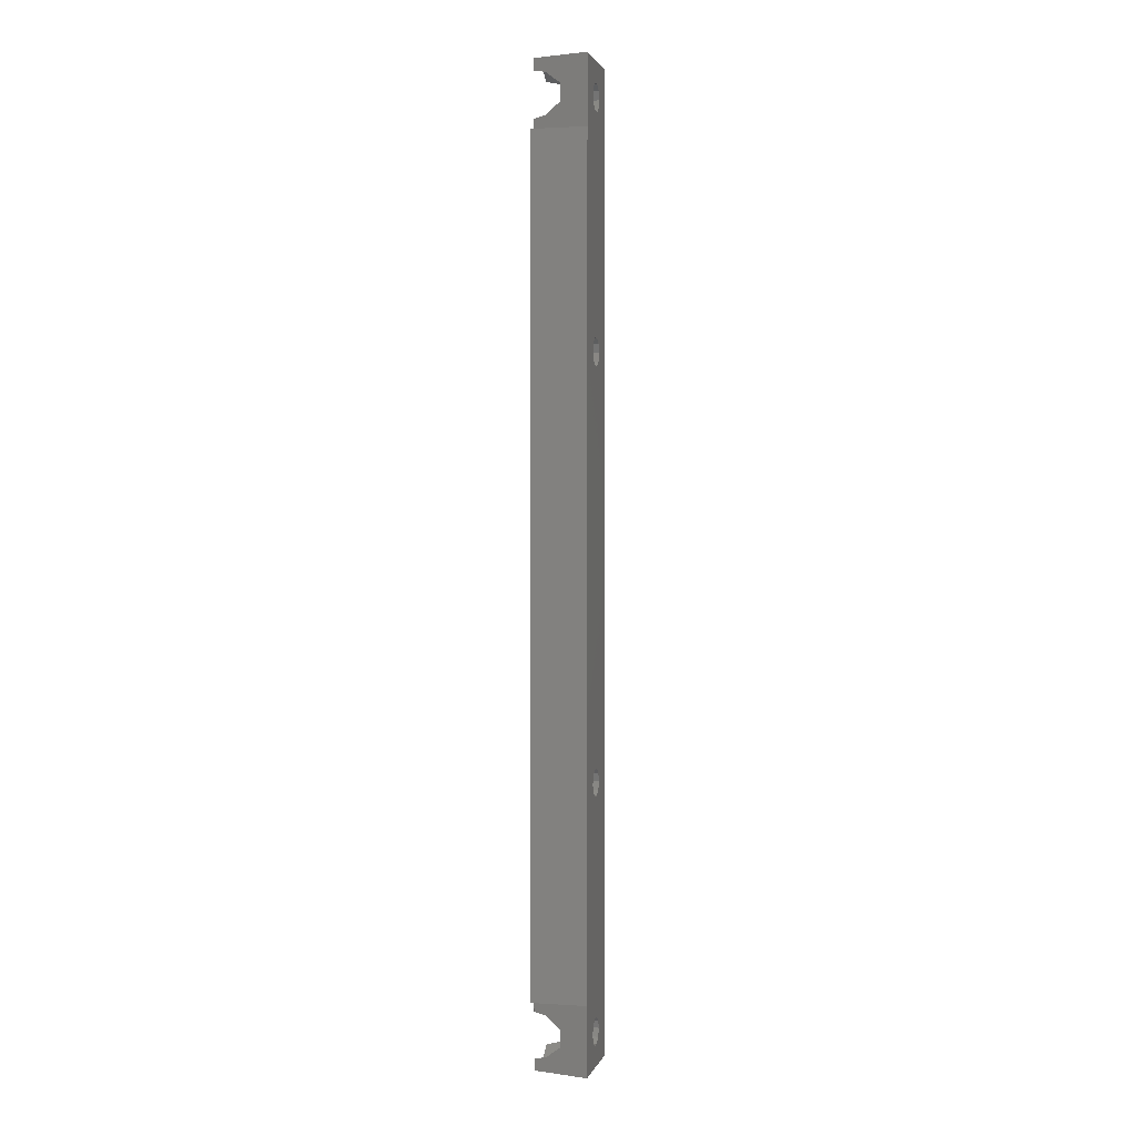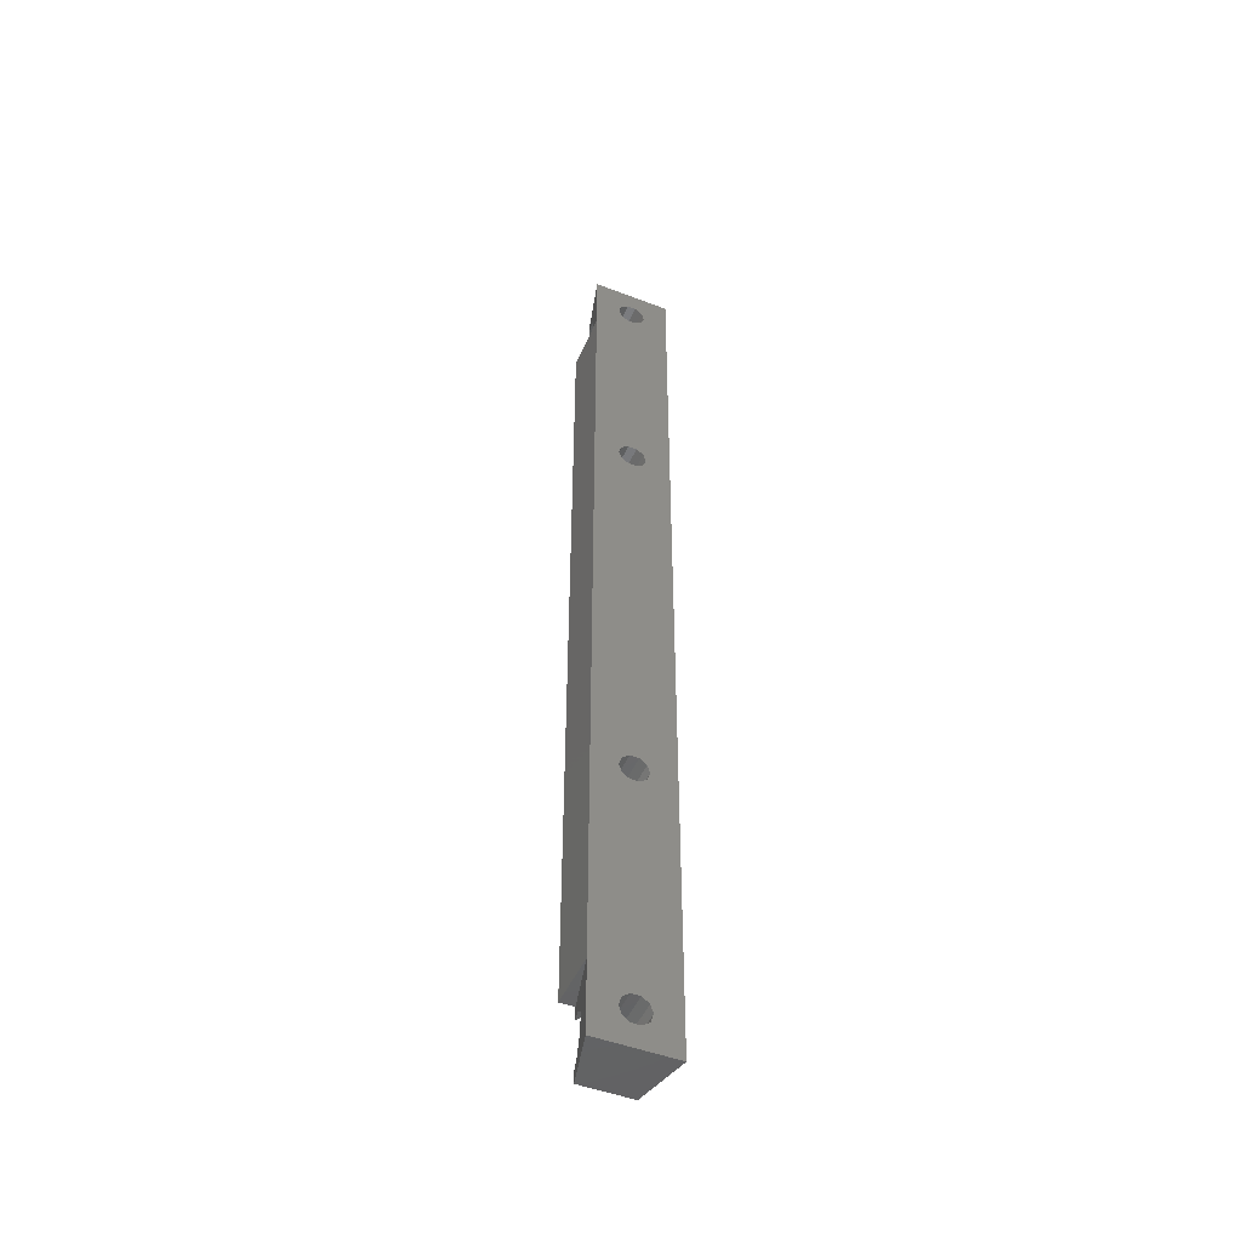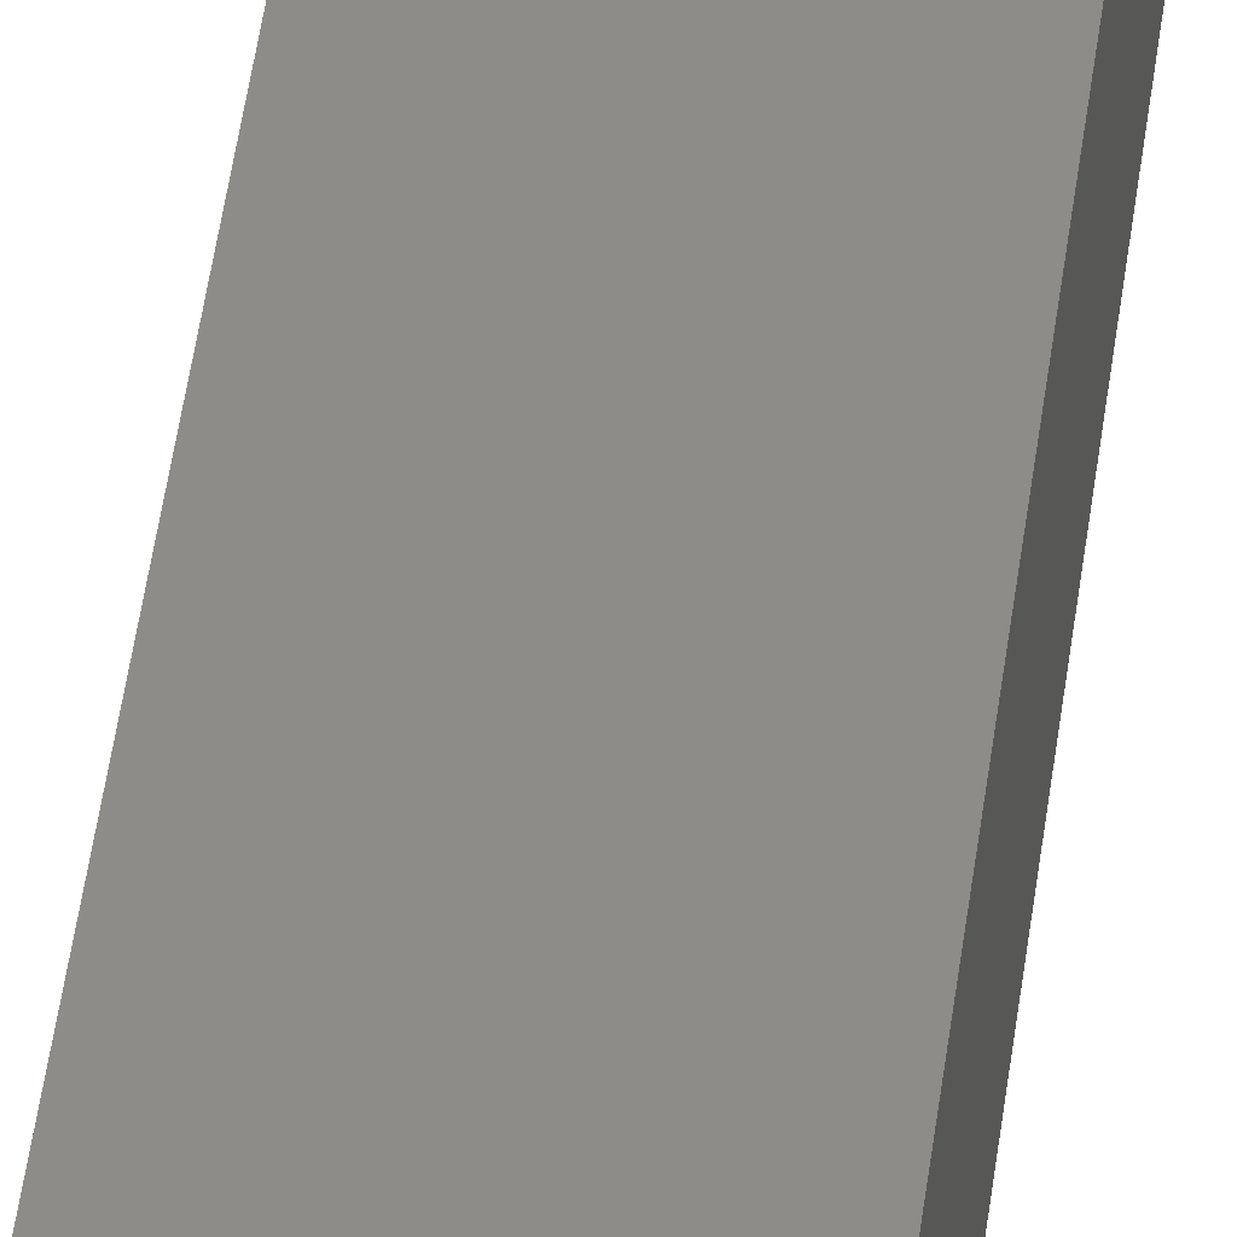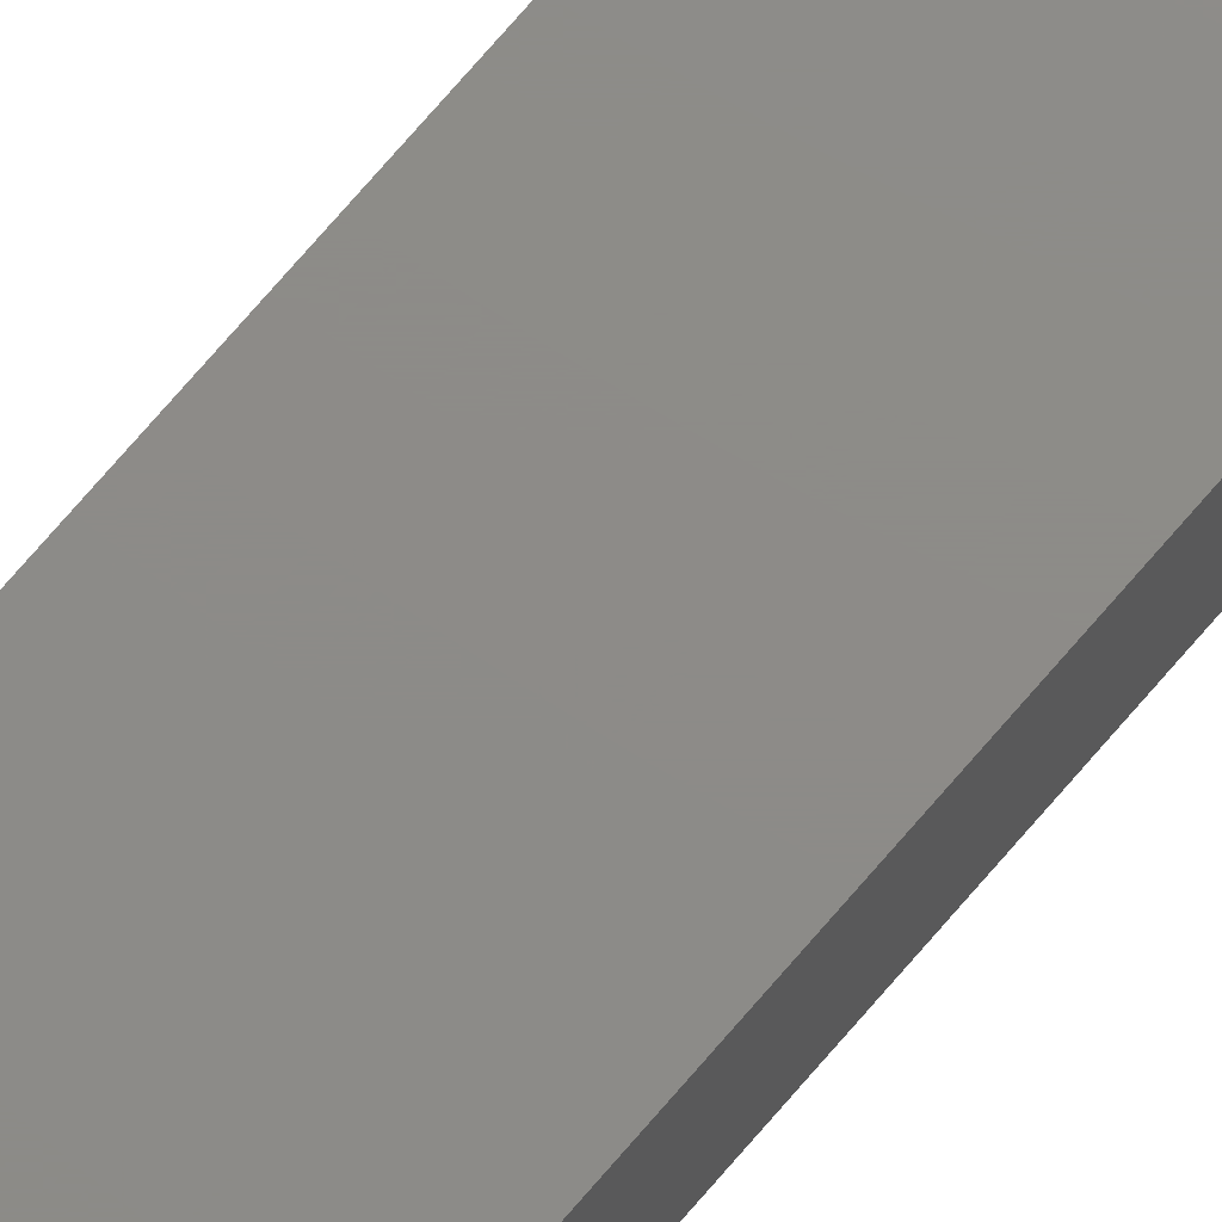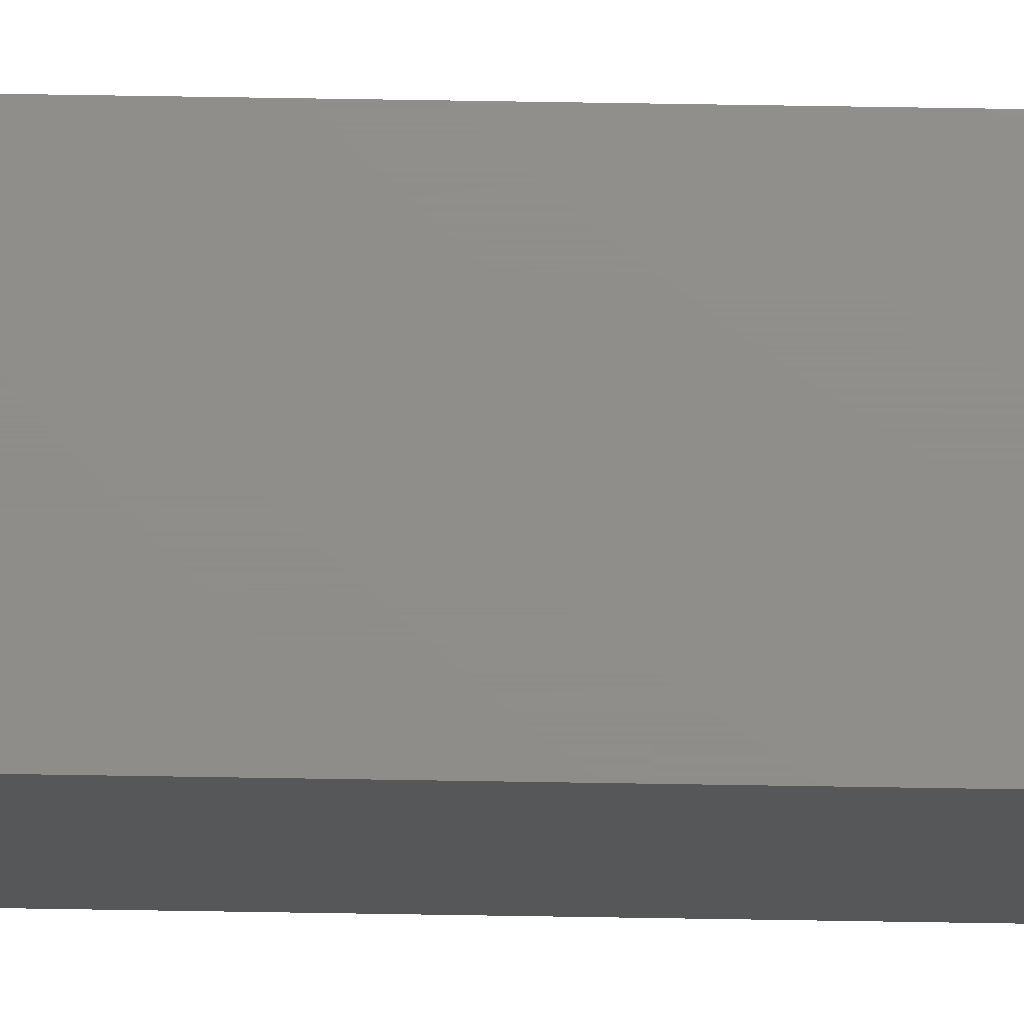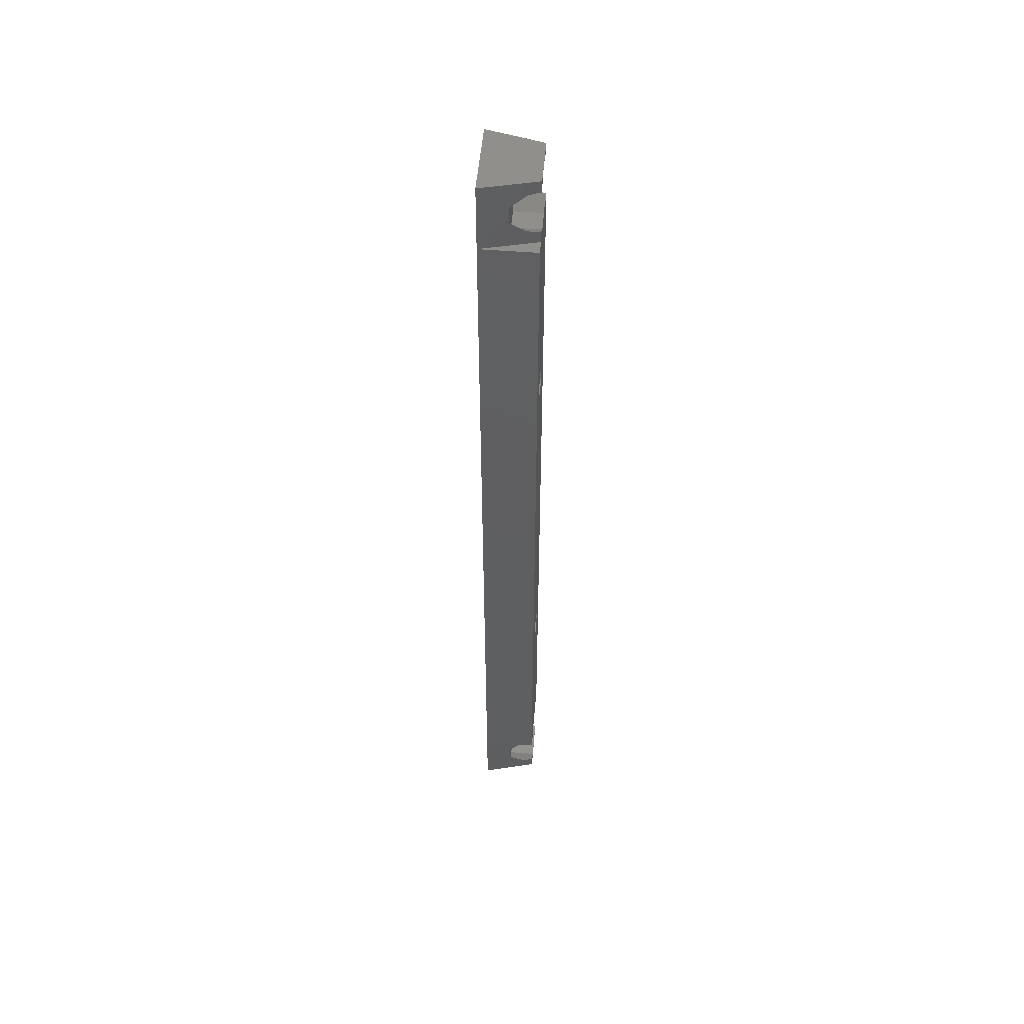
<metadata>
{"format":"stl","ext":"stl","renderer":"f3d","projection":"perspective","resolution":1024,"background":"white","views":[{"elev":1.9,"azim":103.1,"up":"+Y"},{"elev":-48.6,"azim":156.9,"up":"+Y"},{"elev":37.0,"azim":6.0,"up":"+Z"},{"elev":75.4,"azim":-139.1,"up":"+Z"},{"elev":73.4,"azim":90.9,"up":"+Z"},{"elev":51.6,"azim":-85.1,"up":"+Y"}]}
</metadata>
<code>
# stl→obj: 150 verts, 314 faces
v -2.8 -30 -2
v -2.8 30 2
v -2.8 30 -2
v -2.8 -30 2
v 0.809 14.41 2
v 1 -15 2
v 1 15 2
v 0.809 -14.41 2
v 0.309 14.05 2
v 0.309 -14.05 2
v -0.309 14.05 2
v -0.309 -14.05 2
v -0.809 14.41 2
v -0.809 -14.41 2
v -1 15 2
v -1 -15 2
v 1.8 -30 2
v 0.7725 -30.12 2
v 1.8 -30.87 2
v -3.674e-15 -30 2
v -0.7725 -30.12 2
v -1.8 -30 2
v -0.309 -15.95 2
v -0.809 -15.59 2
v -0.809 15.59 2
v -1.8 -30.87 2
v 0.7725 30.12 2
v 1.8 30 2
v 1.8 30.87 2
v 0.809 15.59 2
v 0.309 15.95 2
v -0.309 15.95 2
v -0.7725 30.12 2
v -1.8 30 2
v -1.8 30.87 2
v 2.8 -30 2
v 2.8 30 2
v 0.809 -15.59 2
v 0.309 -15.95 2
v 2.8 30 -2
v 2.8 -30 -2
v 0.309 15.95 -2
v 0.809 15.59 -2
v 0.809 31.91 -2
v 1 32.5 -2
v 0.309 31.55 -2
v -0.309 15.95 -2
v -0.809 15.59 -2
v -0.309 31.55 -2
v -1 15 -2
v -0.809 31.91 -2
v 0.809 -14.41 -2
v 1 15 -2
v 1 -15 -2
v 0.809 14.41 -2
v 0.309 -14.05 -2
v 0.309 14.05 -2
v -0.309 -14.05 -2
v -0.309 14.05 -2
v -0.809 -14.41 -2
v -0.809 14.41 -2
v -1 -15 -2
v 0.309 -31.55 -2
v 0.809 -31.91 -2
v 0.809 -15.59 -2
v 0.309 -15.95 -2
v -0.309 -31.55 -2
v -0.809 -31.91 -2
v -0.309 -15.95 -2
v -1 -32.5 -2
v -0.809 -15.59 -2
v 1 -32.5 -2
v 2.8 -35 -2
v 0.809 -33.09 -2
v 0.309 -33.45 -2
v -0.309 -33.45 -2
v -2.8 -35 -2
v -0.809 -33.09 -2
v 2.8 35 -2
v 0.809 33.09 -2
v 0.309 33.45 -2
v -0.309 33.45 -2
v -1 32.5 -2
v -2.8 35 -2
v -0.809 33.09 -2
v -3.674e-15 -30 -2
v -2.023 33.97 1.11
v -1.8 35 2
v -1.8 34.13 2
v -2.3 33.12 0
v -2.3 31.88 0
v -2.023 31.03 1.11
v 2.023 33.97 1.11
v 1.8 35 2
v 1.8 34.13 2
v 2.3 33.12 0
v 2.3 31.88 0
v 2.023 31.03 1.11
v 0.7725 34.88 2
v -0.7725 34.88 2
v 0.809 33.09 0
v 1 32.5 0
v -1 32.5 0
v -0.809 33.09 0
v -0.309 31.55 0
v 0.309 31.55 0
v 0.309 33.45 0
v -0.309 33.45 0
v -0.809 31.91 0
v 0.809 31.91 0
v 2.023 33.97 0
v -2.023 33.97 0
v 0.7725 30.12 0
v -0.7725 30.12 0
v -0.7725 34.88 0
v 0.7725 34.88 0
v -2.023 31.03 0
v 2.023 31.03 0
v 2.023 -31.03 1.11
v 2.3 -31.88 0
v 2.3 -33.12 0
v 1.8 -35 2
v 2.023 -33.97 1.11
v 1.8 -34.13 2
v -2.023 -31.03 1.11
v -2.3 -31.88 0
v -2.3 -33.12 0
v -2.023 -33.97 1.11
v -1.8 -35 2
v -1.8 -34.13 2
v 0.7725 -34.88 2
v -0.7725 -34.88 2
v -0.809 -33.09 0
v -1 -32.5 0
v 1 -32.5 0
v 0.809 -33.09 0
v 0.309 -31.55 0
v -0.309 -31.55 0
v -0.309 -33.45 0
v 0.309 -33.45 0
v 0.809 -31.91 0
v -0.809 -31.91 0
v -2.023 -33.97 0
v 2.023 -33.97 0
v -0.7725 -30.12 0
v 0.7725 -30.12 0
v 0.7725 -34.88 0
v -0.7725 -34.88 0
v 2.023 -31.03 0
v -2.023 -31.03 0
f 1 2 3
f 2 1 4
f 5 6 7
f 5 8 6
f 9 8 5
f 9 10 8
f 11 10 9
f 11 12 10
f 13 12 11
f 13 14 12
f 15 14 13
f 14 15 16
f 17 18 19
f 20 18 17
f 20 21 18
f 22 20 23
f 4 23 24
f 4 24 16
f 25 2 15
f 15 2 16
f 20 22 21
f 21 22 26
f 27 28 29
f 28 7 17
f 28 30 7
f 31 28 27
f 28 31 30
f 27 32 31
f 33 32 27
f 34 32 33
f 34 33 35
f 32 2 25
f 2 32 34
f 28 36 37
f 36 28 17
f 6 17 7
f 38 17 6
f 39 17 38
f 39 20 17
f 20 39 23
f 4 16 2
f 23 4 22
f 17 20 36
f 36 40 37
f 40 36 41
f 42 40 43
f 40 44 45
f 3 40 42
f 40 46 44
f 3 42 47
f 40 3 46
f 3 47 48
f 46 3 49
f 3 48 50
f 49 3 51
f 52 53 54
f 52 55 53
f 56 55 52
f 56 57 55
f 58 57 56
f 58 59 57
f 60 59 58
f 60 61 59
f 62 61 60
f 61 62 50
f 63 41 64
f 41 65 54
f 1 41 63
f 41 66 65
f 1 63 67
f 41 1 66
f 1 67 68
f 66 1 69
f 1 68 70
f 69 1 71
f 72 41 73
f 41 54 40
f 64 41 72
f 73 74 72
f 73 75 74
f 73 76 75
f 71 1 62
f 62 1 50
f 1 70 77
f 78 77 70
f 76 77 78
f 77 76 73
f 53 40 54
f 43 40 53
f 40 45 79
f 80 79 45
f 81 79 80
f 82 79 81
f 3 50 1
f 51 3 83
f 84 83 3
f 82 84 79
f 85 84 82
f 83 84 85
f 4 1 22
f 86 36 20
f 36 86 41
f 40 28 37
f 34 3 2
f 53 30 43
f 30 53 7
f 47 31 32
f 31 47 42
f 42 30 31
f 30 42 43
f 55 9 5
f 9 55 57
f 59 13 11
f 13 59 61
f 15 48 25
f 48 15 50
f 13 50 15
f 50 13 61
f 48 32 25
f 32 48 47
f 55 7 53
f 7 55 5
f 57 11 9
f 11 57 59
f 54 8 52
f 8 54 6
f 16 60 14
f 60 16 62
f 58 10 12
f 10 58 56
f 56 8 10
f 8 56 52
f 60 12 14
f 12 60 58
f 65 6 54
f 6 65 38
f 24 62 16
f 62 24 71
f 66 23 39
f 23 66 69
f 65 39 38
f 39 65 66
f 69 24 23
f 24 69 71
f 87 88 84
f 88 87 89
f 84 90 87
f 84 91 90
f 3 91 84
f 3 92 91
f 34 92 3
f 92 34 35
f 93 94 95
f 94 93 79
f 96 79 93
f 97 79 96
f 28 98 29
f 40 98 28
f 97 40 79
f 98 40 97
f 94 99 95
f 94 100 99
f 88 100 94
f 100 88 89
f 79 88 94
f 88 79 84
f 45 101 80
f 101 45 102
f 103 85 104
f 85 103 83
f 46 105 106
f 105 46 49
f 82 107 108
f 107 82 81
f 81 101 107
f 101 81 80
f 85 108 104
f 108 85 82
f 109 83 103
f 83 109 51
f 44 106 110
f 106 44 46
f 49 109 105
f 109 49 51
f 44 102 45
f 102 44 110
f 96 93 111
f 112 87 90
f 113 33 27
f 33 113 114
f 115 99 100
f 99 115 116
f 99 93 95
f 116 93 99
f 93 116 111
f 87 100 89
f 115 87 112
f 87 115 100
f 92 117 91
f 101 96 111
f 96 102 97
f 110 97 102
f 96 101 102
f 116 101 111
f 116 107 101
f 116 108 107
f 115 108 116
f 115 104 108
f 112 104 115
f 90 104 112
f 97 110 118
f 110 113 118
f 106 113 110
f 105 113 106
f 105 114 113
f 109 114 105
f 91 109 103
f 104 90 103
f 91 103 90
f 109 91 117
f 109 117 114
f 98 27 29
f 113 98 118
f 98 113 27
f 33 92 35
f 114 92 33
f 92 114 117
f 98 97 118
f 119 17 19
f 17 119 41
f 120 41 119
f 121 41 120
f 122 123 124
f 73 123 122
f 121 73 41
f 123 73 121
f 125 22 1
f 22 125 26
f 1 126 125
f 1 127 126
f 77 127 1
f 77 128 127
f 129 128 77
f 128 129 130
f 131 122 124
f 132 122 131
f 132 129 122
f 129 132 130
f 77 122 129
f 122 77 73
f 86 17 41
f 17 86 20
f 133 70 134
f 70 133 78
f 74 135 72
f 135 74 136
f 67 137 138
f 137 67 63
f 75 139 140
f 139 75 76
f 76 133 139
f 133 76 78
f 74 140 136
f 140 74 75
f 72 141 64
f 141 72 135
f 68 138 142
f 138 68 67
f 63 141 137
f 141 63 64
f 134 68 142
f 68 134 70
f 128 143 127
f 123 121 144
f 145 18 21
f 18 145 146
f 147 132 131
f 132 147 148
f 132 128 130
f 148 128 132
f 128 148 143
f 123 131 124
f 147 123 144
f 123 147 131
f 120 119 149
f 141 120 149
f 120 135 121
f 136 121 135
f 120 141 135
f 146 141 149
f 146 137 141
f 146 138 137
f 145 138 146
f 145 142 138
f 150 142 145
f 126 142 150
f 121 136 144
f 136 147 144
f 140 147 136
f 139 147 140
f 139 148 147
f 133 148 139
f 127 133 134
f 142 126 134
f 127 134 126
f 133 127 143
f 133 143 148
f 125 21 26
f 145 125 150
f 125 145 21
f 18 119 19
f 146 119 18
f 119 146 149
f 150 125 126

</code>
